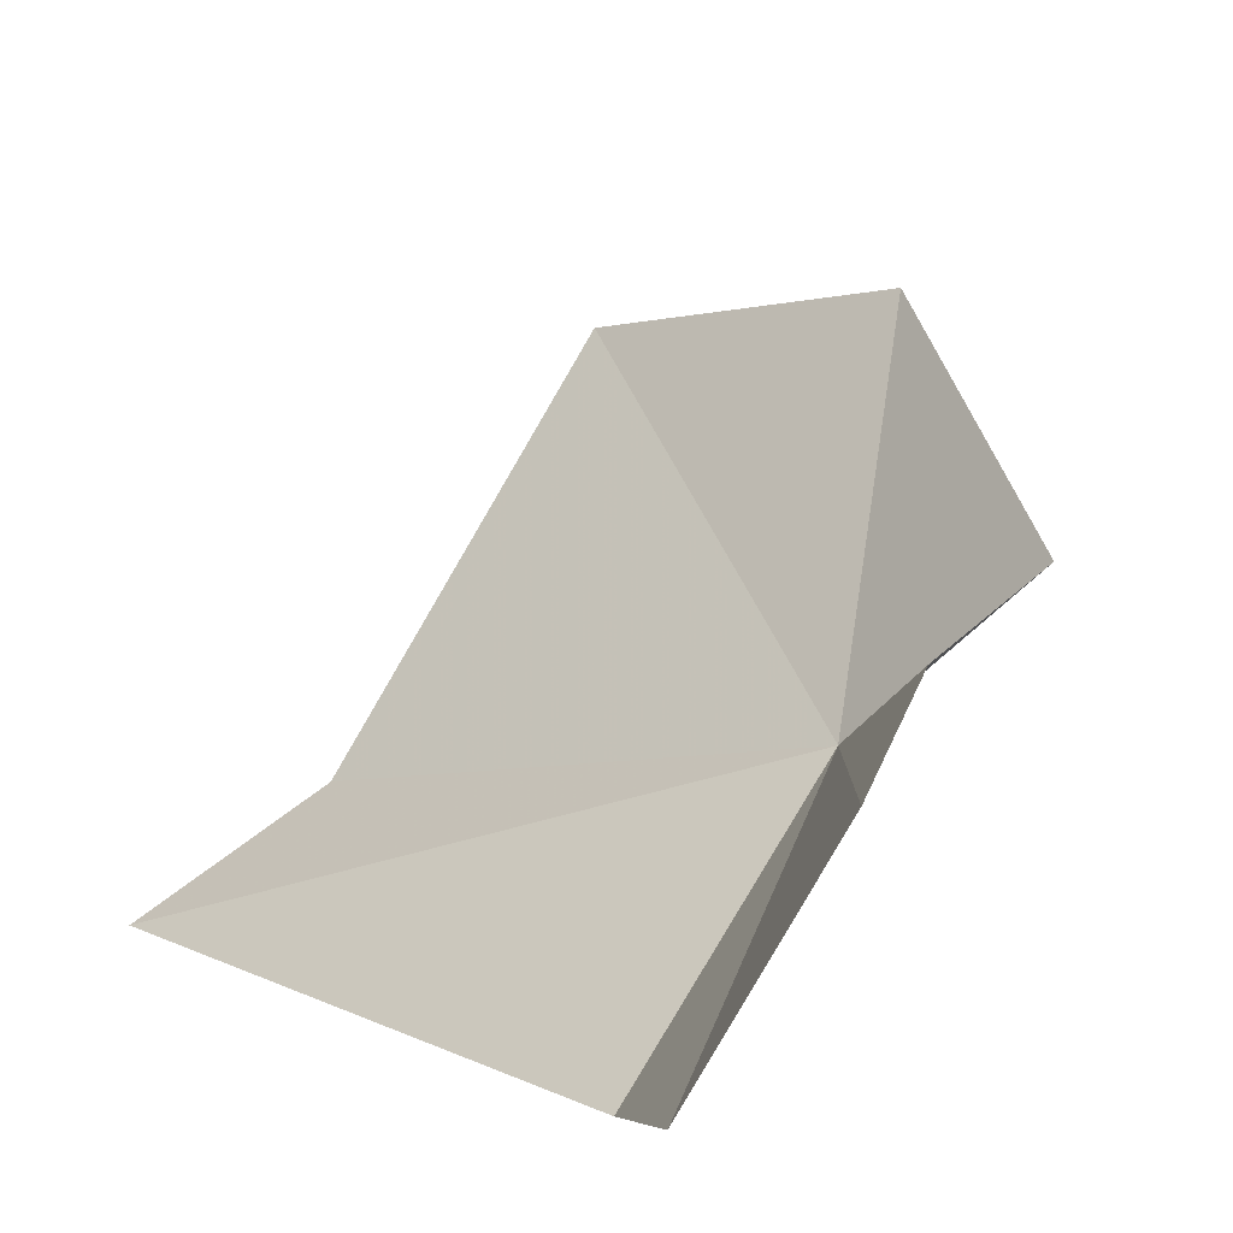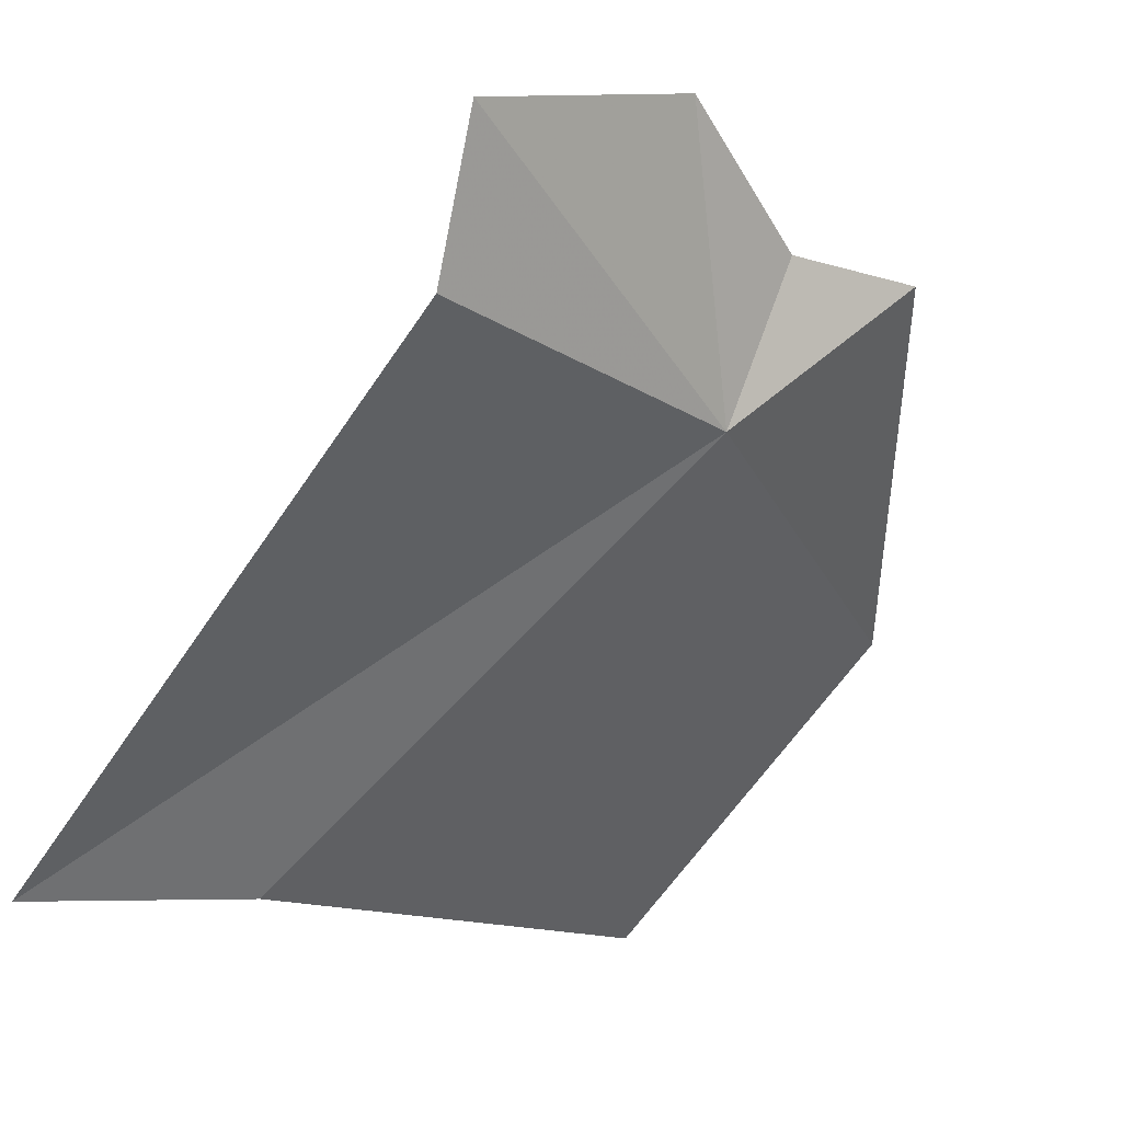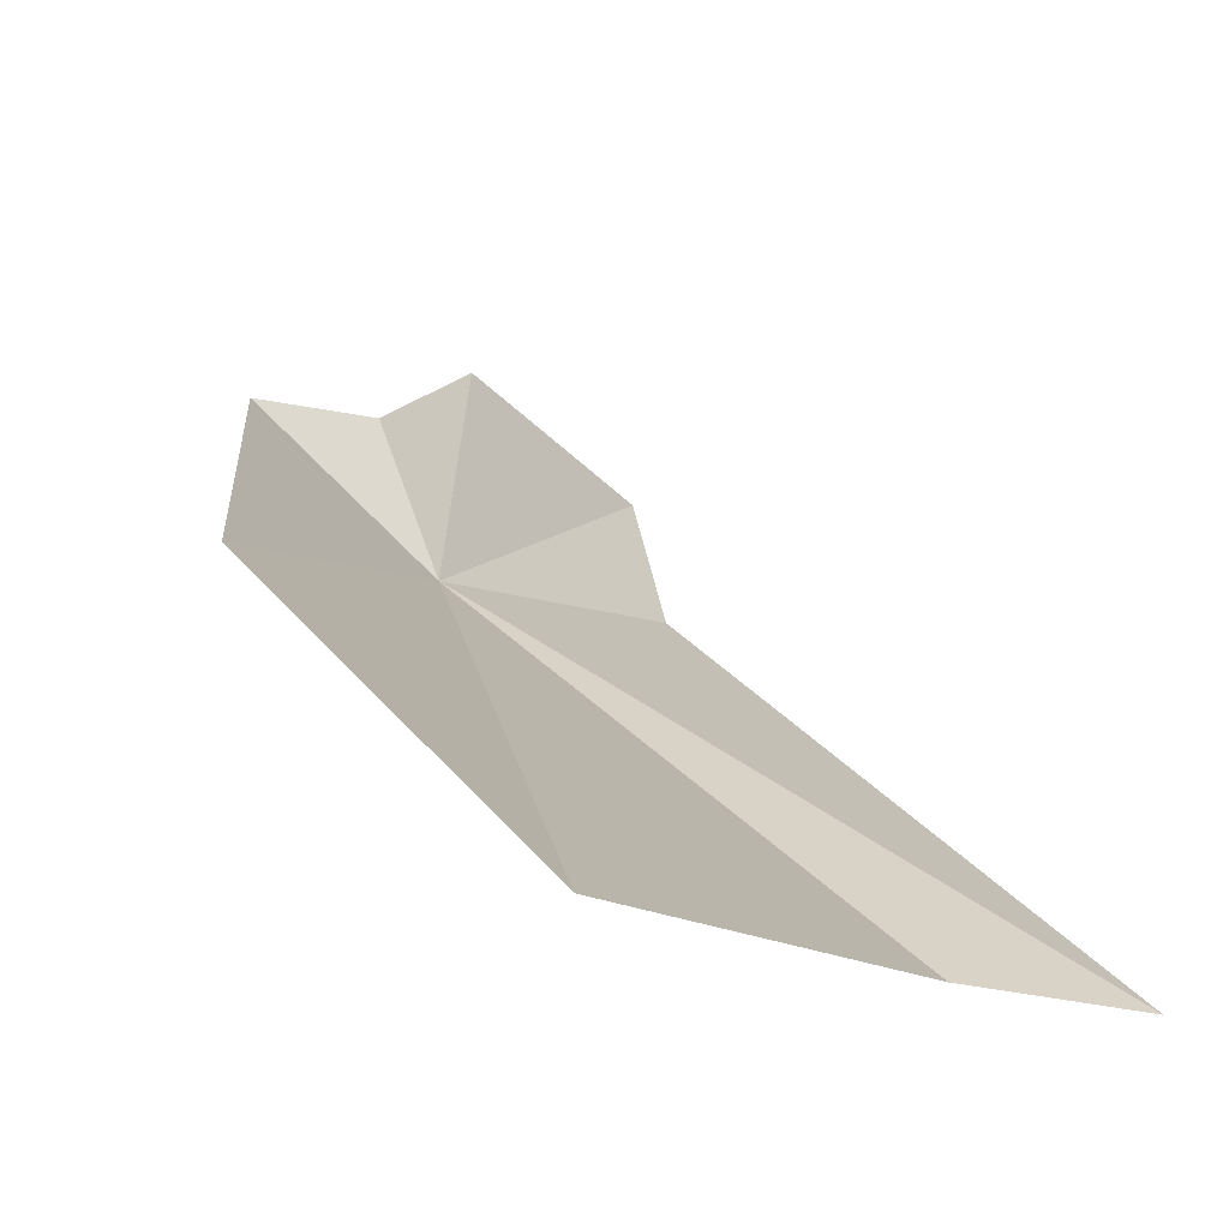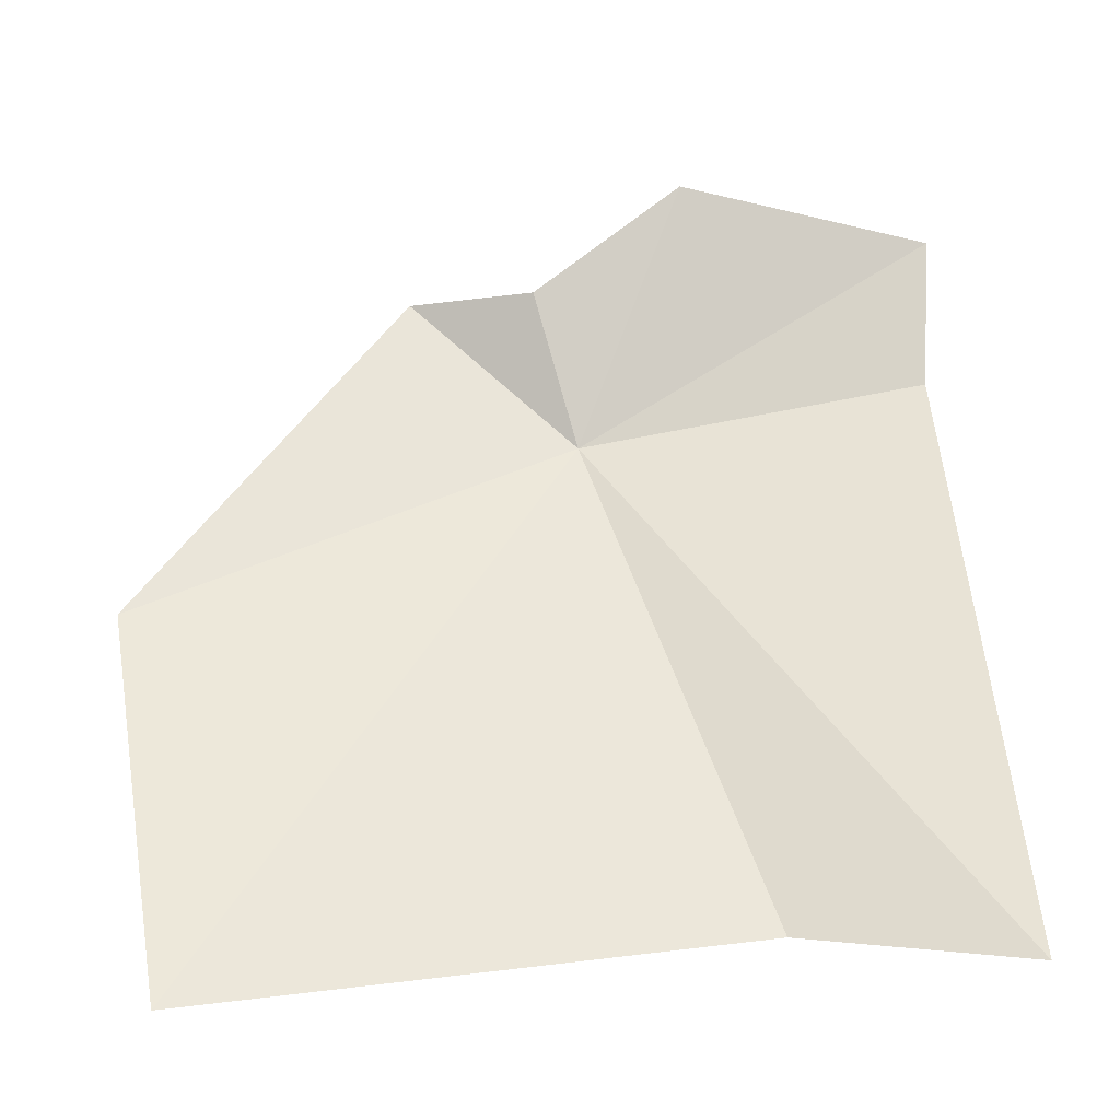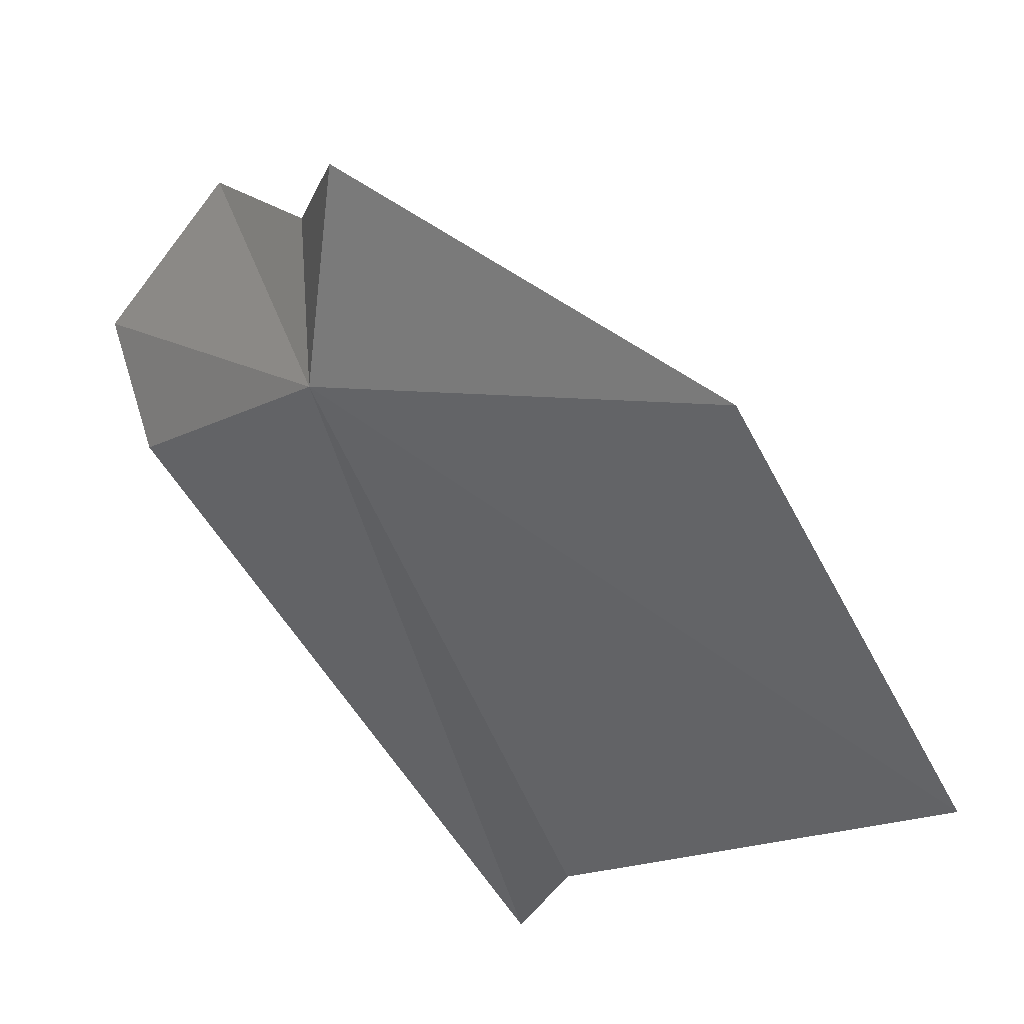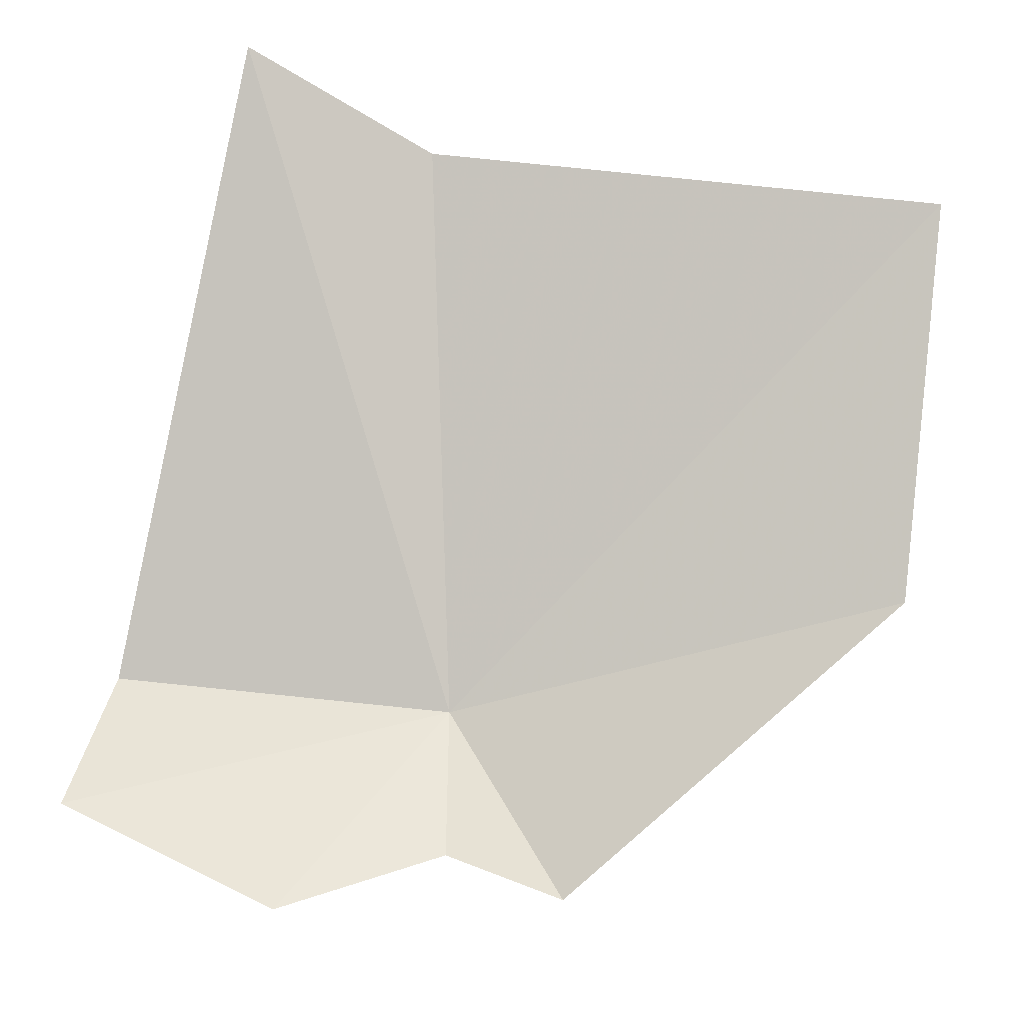
<metadata>
{"format":"obj","ext":"obj","renderer":"f3d","projection":"perspective","resolution":1024,"background":"white","views":[{"elev":71.2,"azim":116.8,"up":"+Y"},{"elev":-6.7,"azim":129.0,"up":"+Y"},{"elev":-20.5,"azim":-56.7,"up":"+Y"},{"elev":5.4,"azim":-6.9,"up":"+Y"},{"elev":-22.6,"azim":-128.5,"up":"+Y"},{"elev":42.0,"azim":-165.0,"up":"+Z"}]}
</metadata>
<code>
v 10.71 25.17 17.35
v 10.65 25.43 17.28
v 10.44 25.41 17.2
v 9.961 24.93 17.58
v 11.3 25.27 17.39
v 11.26 24.5 18.23
v 11.32 25.51 17.31
v 10.93 24.5 18.07
v 10.02 24.42 18.07
v 10.9 25.61 17.27
f 1 3 2
f 1 4 3
f 1 5 6
f 1 7 5
f 1 6 8
f 1 9 4
f 1 2 10
f 1 8 9
f 1 10 7

</code>
